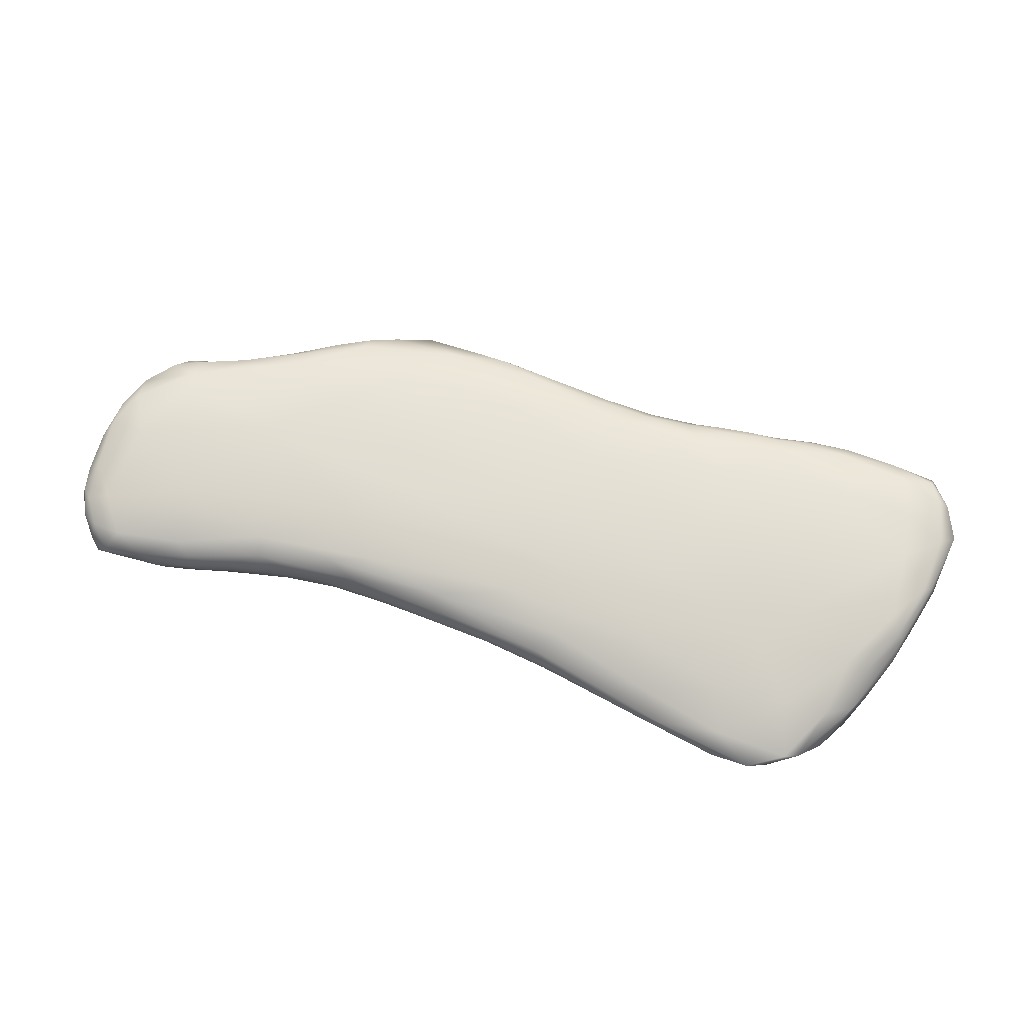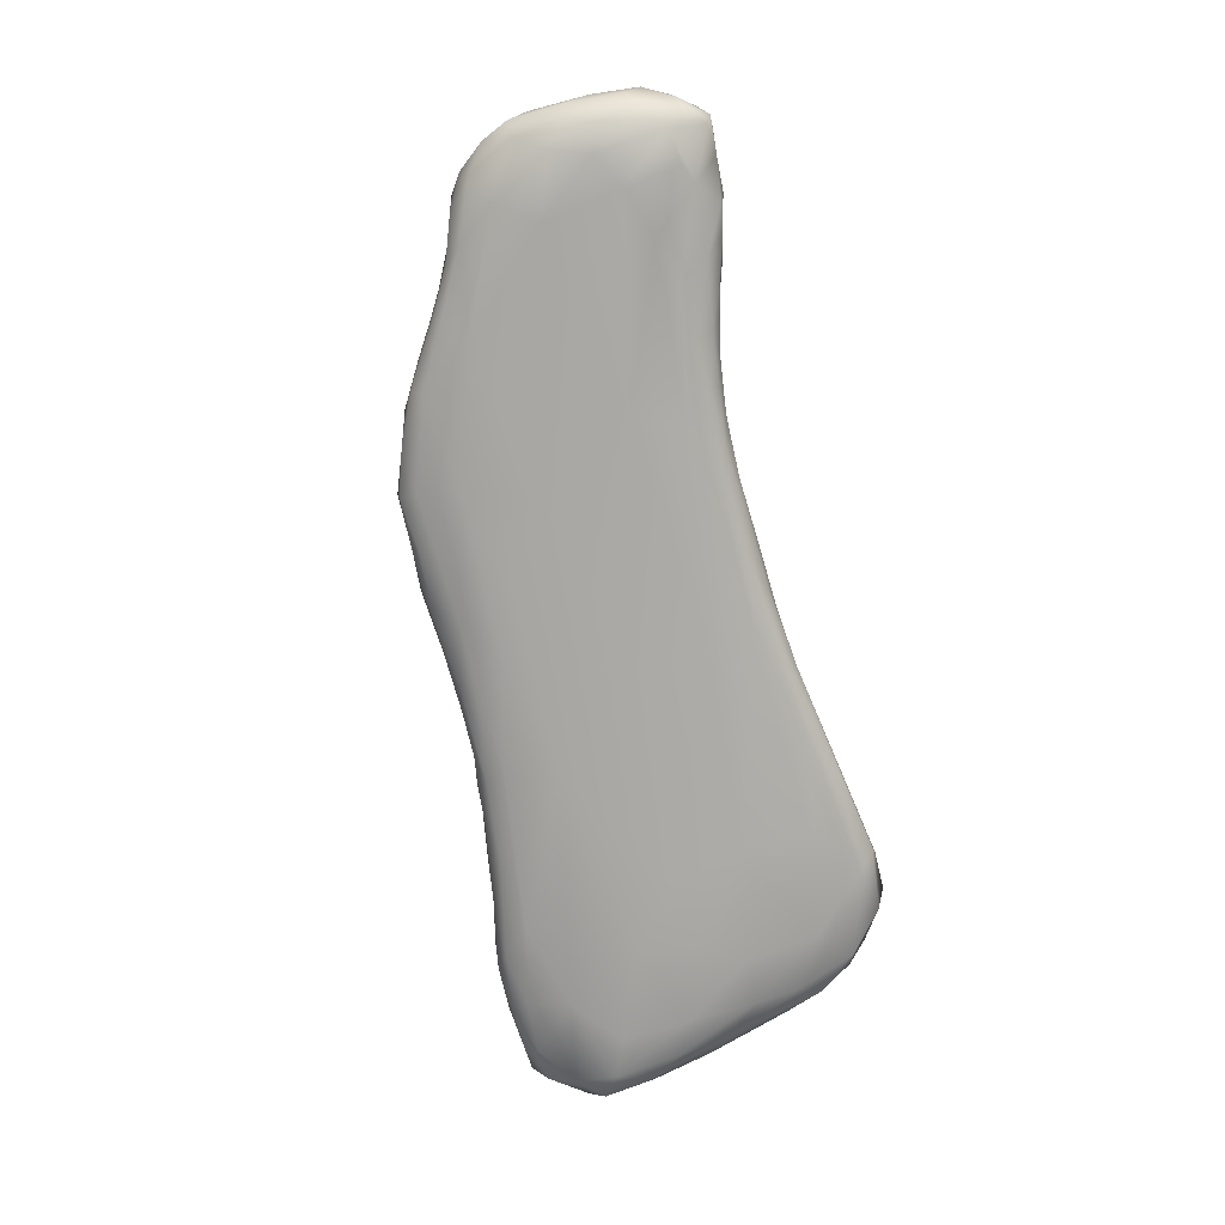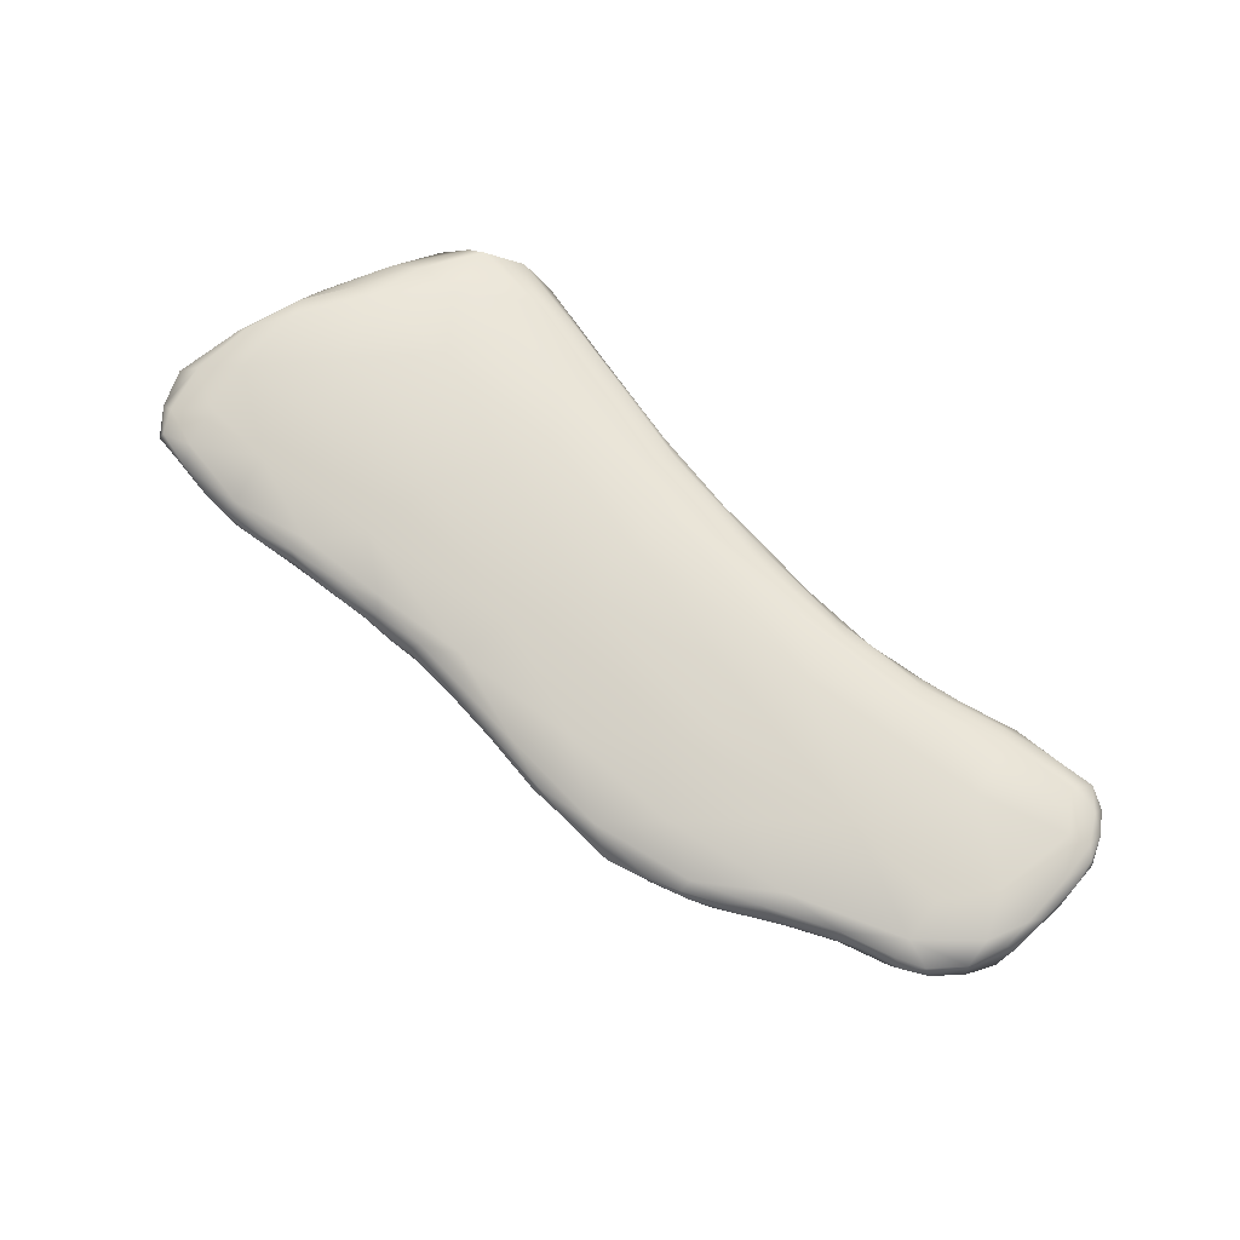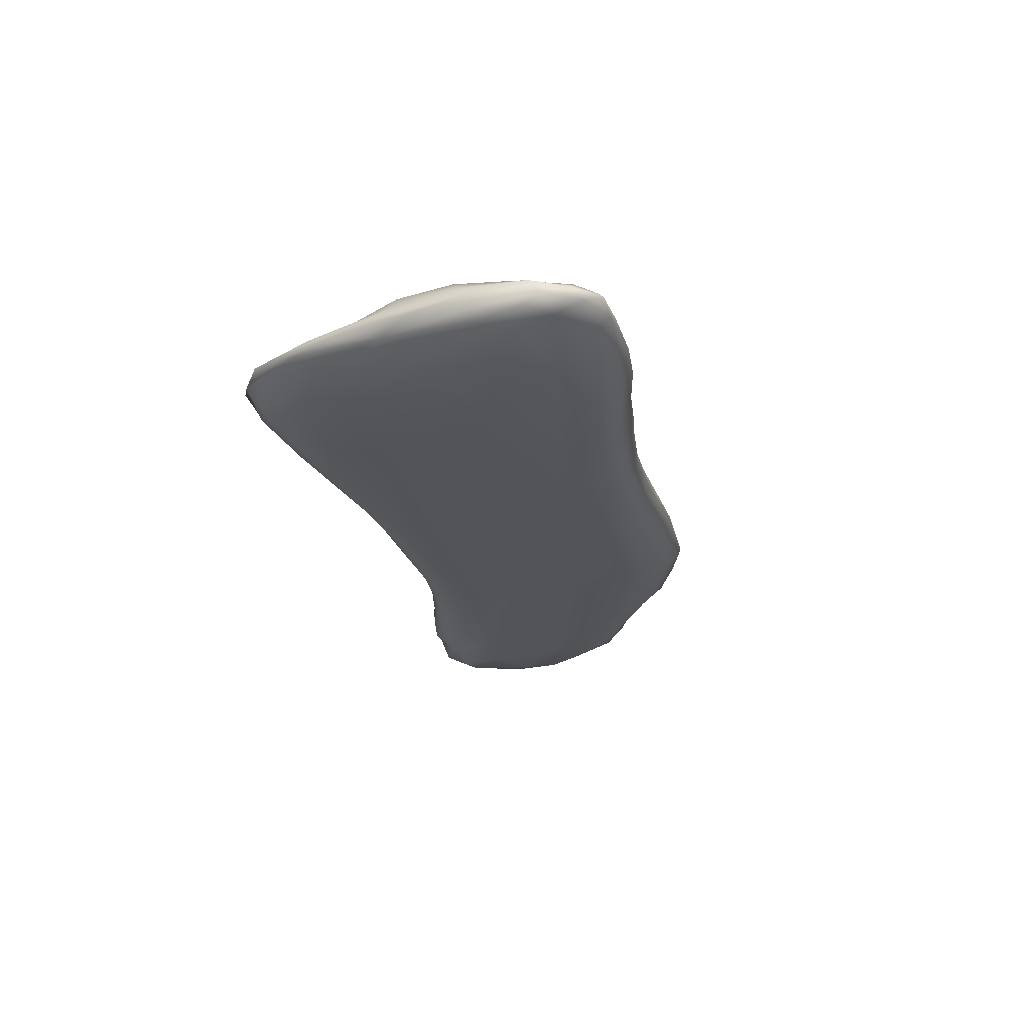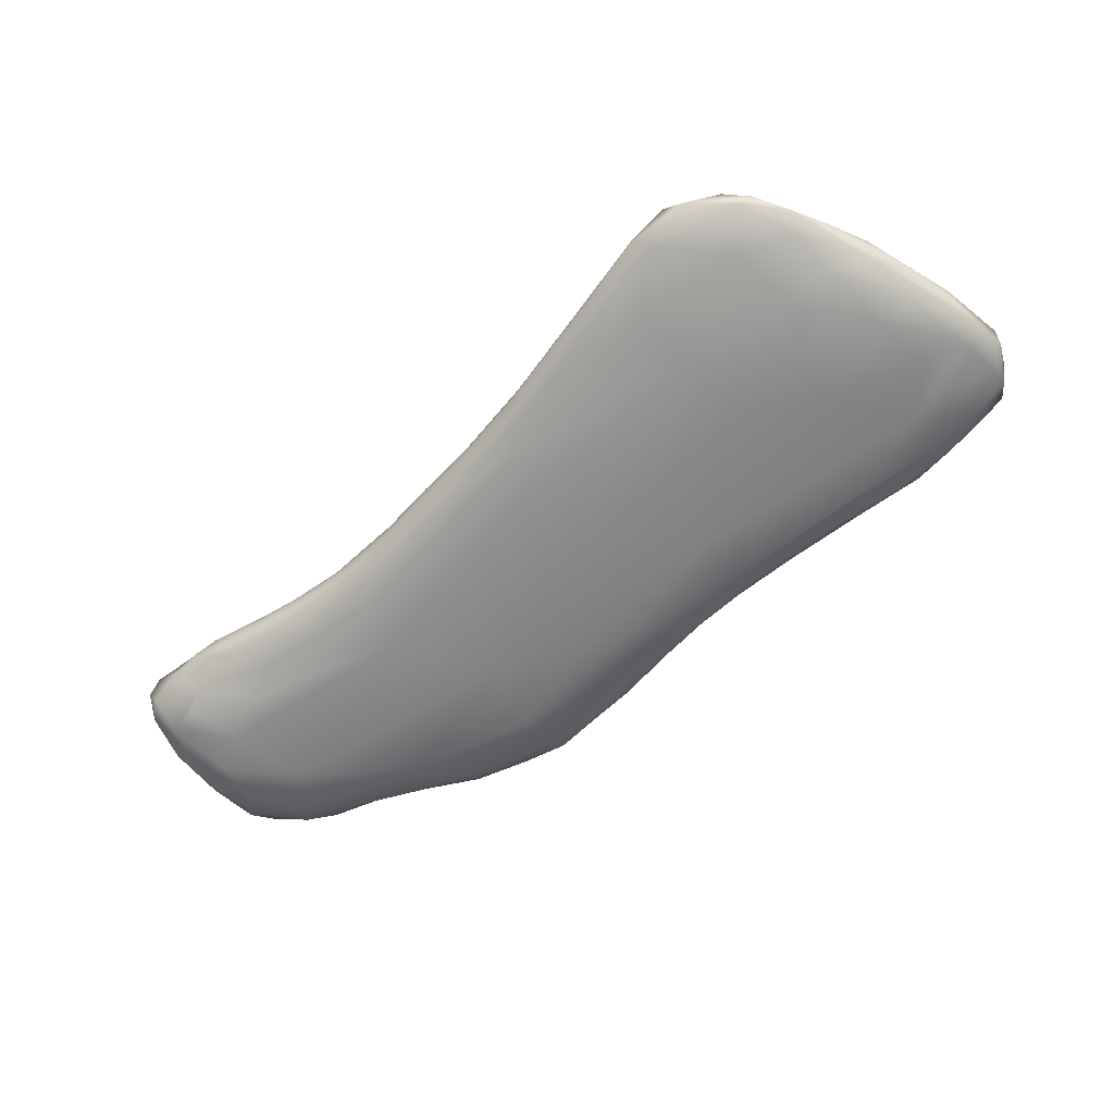
<metadata>
{"format":"obj","ext":"obj","renderer":"f3d","projection":"perspective","resolution":1024,"background":"white","views":[{"elev":71.6,"azim":31.9,"up":"+Z"},{"elev":-75.4,"azim":-63.5,"up":"+Z"},{"elev":70.1,"azim":-121.2,"up":"+Z"},{"elev":-23.5,"azim":116.3,"up":"+Z"},{"elev":-62.8,"azim":57.8,"up":"+Z"}]}
</metadata>
<code>
v 9887 6094 5621
v 9825 6089 5630
v 9880 6193 5621
v 9807 6216 5618
v 9772 6179 5628
v 9974 6187 5628
v 9770 6278 5625
v 9868 6340 5624
v 1.021e+04 6347 5627
v 9806 6398 5637
v 1.099e+04 6513 5631
v 1.098e+04 6652 5625
v 1.112e+04 6661 5625
v 1.124e+04 6739 5631
v 1.118e+04 6599 5636
v 1.108e+04 6761 5628
v 9850 6030 5657
v 9811 6048 5656
v 9924 6086 5646
v 9762 6125 5652
v 1.004e+04 6120 5652
v 1.005e+04 6177 5638
v 1.016e+04 6203 5642
v 9739 6232 5643
v 1.015e+04 6165 5658
v 1.023e+04 6212 5650
v 1.028e+04 6276 5633
v 1.034e+04 6232 5660
v 1.035e+04 6257 5645
v 1.054e+04 6283 5653
v 9727 6321 5654
v 1.068e+04 6340 5644
v 1.07e+04 6309 5654
v 1.063e+04 6407 5633
v 1.102e+04 6394 5651
v 1.087e+04 6325 5659
v 9758 6419 5664
v 1.027e+04 6547 5629
v 9992 6534 5638
v 9845 6479 5657
v 1.062e+04 6531 5629
v 1.12e+04 6470 5651
v 1.072e+04 6734 5630
v 9930 6553 5656
v 1.126e+04 6619 5646
v 1.003e+04 6644 5655
v 1.02e+04 6661 5640
v 1.04e+04 6662 5633
v 1.13e+04 6788 5644
v 1.048e+04 6726 5636
v 1.018e+04 6734 5660
v 1.041e+04 6771 5651
v 1.068e+04 6825 5641
v 1.122e+04 6861 5631
v 1.059e+04 6822 5649
v 1.068e+04 6861 5654
v 1.128e+04 6905 5643
v 1.096e+04 6921 5639
v 1.084e+04 6913 5651
v 1.112e+04 6914 5639
v 1.132e+04 6859 5653
v 1.1e+04 6983 5656
v 1.109e+04 6987 5651
v 1.132e+04 6945 5661
v 1.127e+04 6981 5661
v 1.118e+04 7014 5664
v 9839 6018 5682
v 9789 6055 5685
v 9973 6063 5671
v 9902 6037 5686
v 1.002e+04 6082 5678
v 1.009e+04 6122 5671
v 1.014e+04 6144 5678
v 9716 6228 5672
v 9746 6126 5684
v 1.02e+04 6175 5681
v 1.024e+04 6198 5666
v 1.048e+04 6253 5668
v 1.059e+04 6275 5671
v 9700 6318 5674
v 1.072e+04 6297 5665
v 1.074e+04 6290 5684
v 1.096e+04 6305 5675
v 1.113e+04 6349 5670
v 1.111e+04 6314 5685
v 9711 6370 5685
v 1.127e+04 6427 5675
v 1.128e+04 6542 5663
v 1.131e+04 6511 5676
v 9787 6467 5684
v 9863 6515 5676
v 9943 6584 5673
v 1.131e+04 6681 5667
v 1.002e+04 6662 5673
v 1.01e+04 6722 5681
v 1.017e+04 6765 5680
v 1.027e+04 6777 5670
v 1.037e+04 6806 5675
v 1.052e+04 6828 5667
v 1.133e+04 6853 5671
v 1.064e+04 6863 5674
v 1.076e+04 6902 5670
v 1.09e+04 6958 5675
v 1.131e+04 6974 5683
v 1.102e+04 7010 5682
v 1.11e+04 7019 5673
v 1.125e+04 7028 5685
v 1.117e+04 7040 5688
v 9750 6100 5710
v 9961 6053 5694
v 1.006e+04 6100 5693
v 1.01e+04 6127 5695
v 1.029e+04 6209 5683
v 1.04e+04 6235 5679
v 1.052e+04 6255 5689
v 1.064e+04 6276 5692
v 1.095e+04 6302 5689
v 1.112e+04 6312 5694
v 1.122e+04 6351 5693
v 9702 6283 5701
v 1.129e+04 6443 5689
v 9739 6426 5700
v 1.132e+04 6578 5685
v 9893 6544 5695
v 9933 6581 5690
v 9982 6629 5688
v 1.133e+04 6742 5685
v 1.005e+04 6689 5695
v 1.017e+04 6768 5696
v 1.026e+04 6788 5688
v 1.034e+04 6811 5695
v 1.045e+04 6827 5689
v 1.133e+04 6837 5695
v 1.056e+04 6847 5687
v 1.069e+04 6884 5682
v 1.074e+04 6900 5692
v 1.082e+04 6932 5691
v 1.097e+04 6992 5694
v 1.11e+04 7030 5691
v 1.122e+04 7048 5699
v 9860 6022 5714
v 9820 6030 5706
v 9785 6059 5717
v 1e+04 6073 5708
v 9723 6180 5705
v 1.016e+04 6157 5702
v 1.009e+04 6125 5714
v 1.026e+04 6198 5705
v 1.04e+04 6235 5702
v 1.05e+04 6254 5705
v 1.06e+04 6274 5708
v 1.076e+04 6293 5700
v 1.119e+04 6328 5699
v 1.126e+04 6399 5701
v 9717 6367 5718
v 9767 6456 5708
v 9826 6490 5704
v 9940 6584 5706
v 1.133e+04 6664 5696
v 1.001e+04 6650 5708
v 1.011e+04 6729 5704
v 1.027e+04 6791 5702
v 1.045e+04 6824 5709
v 1.056e+04 6844 5705
v 1.066e+04 6870 5697
v 1.079e+04 6917 5706
v 1.084e+04 6935 5710
v 1.132e+04 6959 5704
v 1.09e+04 6958 5701
v 1.104e+04 7016 5699
v 1.127e+04 7014 5701
v 1.114e+04 7036 5702
v 1.122e+04 7039 5708
v 9816 6052 5731
v 9930 6051 5719
v 9755 6102 5729
v 9735 6145 5723
v 1.019e+04 6177 5720
v 9717 6220 5726
v 1.05e+04 6266 5721
v 9711 6297 5730
v 1.071e+04 6302 5721
v 1.099e+04 6312 5700
v 1.124e+04 6381 5709
v 1.131e+04 6537 5700
v 9749 6427 5720
v 9872 6515 5724
v 1.133e+04 6708 5711
v 1.006e+04 6695 5707
v 1.033e+04 6804 5711
v 1.042e+04 6801 5726
v 1.133e+04 6833 5717
v 1.131e+04 6713 5733
v 1.064e+04 6848 5721
v 1.073e+04 6883 5712
v 1.081e+04 6909 5721
v 1.096e+04 6983 5708
v 1.002e+04 6096 5727
v 9777 6091 5736
v 1.032e+04 6230 5729
v 9724 6251 5743
v 1.094e+04 6347 5726
v 1.11e+04 6353 5712
v 1.106e+04 6423 5736
v 1.119e+04 6469 5732
v 1.127e+04 6495 5719
v 1.126e+04 6607 5742
v 9791 6461 5720
v 1.129e+04 6613 5720
v 9973 6599 5721
v 1.006e+04 6673 5720
v 1.023e+04 6757 5714
v 1.053e+04 6824 5719
v 1.131e+04 6819 5734
v 1.13e+04 6929 5722
v 1.091e+04 6953 5716
v 1.104e+04 6993 5717
v 1.125e+04 7007 5719
v 1.117e+04 7010 5720
v 9871 6061 5739
v 9986 6109 5743
v 9749 6163 5738
v 1.014e+04 6171 5735
v 1.027e+04 6237 5749
v 1.012e+04 6202 5755
v 1.049e+04 6292 5742
v 9734 6325 5745
v 1.073e+04 6348 5741
v 1.09e+04 6425 5750
v 9800 6427 5736
v 1.108e+04 6548 5754
v 9966 6555 5737
v 1.017e+04 6654 5735
v 1.01e+04 6539 5752
v 1.03e+04 6609 5752
v 1.129e+04 6738 5744
v 1.037e+04 6717 5736
v 1.059e+04 6700 5749
v 1.059e+04 6799 5733
v 1.087e+04 6698 5758
v 1.086e+04 6828 5745
v 1.125e+04 6860 5743
v 1.076e+04 6866 5728
v 1.091e+04 6923 5727
v 1.108e+04 6793 5755
v 1.108e+04 6915 5736
v 1.121e+04 6946 5727
v 9807 6113 5745
v 9937 6203 5755
v 9790 6261 5751
v 1.025e+04 6334 5765
v 1e+04 6402 5755
v 1.035e+04 6284 5755
v 9829 6354 5746
v 1.062e+04 6377 5756
v 1.033e+04 6443 5765
v 1.059e+04 6462 5765
v 1.082e+04 6474 5758
v 1.025e+04 6509 5759
v 1.055e+04 6569 5760
v 1.084e+04 6571 5761
v 1.102e+04 6665 5759
v 1.116e+04 6702 5749
f 1 2 3
f 4 2 5
f 3 6 1
f 3 2 4
f 7 4 5
f 4 7 8
f 3 4 8
f 9 6 3
f 9 3 8
f 8 7 10
f 11 12 13
f 14 15 13
f 12 16 13
f 14 13 16
f 17 18 2
f 19 17 2
f 19 2 1
f 2 18 20
f 2 20 5
f 1 6 19
f 21 19 22
f 22 19 6
f 23 21 22
f 5 20 24
f 25 21 23
f 26 25 23
f 27 22 6
f 28 26 29
f 29 26 23
f 28 29 30
f 5 24 7
f 23 22 27
f 24 31 7
f 29 23 27
f 32 29 27
f 30 29 32
f 33 30 32
f 27 6 9
f 32 27 34
f 32 35 36
f 33 32 36
f 7 31 10
f 10 31 37
f 9 8 38
f 34 27 9
f 35 32 11
f 8 10 39
f 39 38 8
f 11 32 34
f 10 40 39
f 37 40 10
f 41 9 38
f 11 34 41
f 42 35 11
f 34 9 41
f 42 11 15
f 41 38 43
f 40 44 39
f 45 42 15
f 15 11 13
f 44 46 39
f 47 39 46
f 38 39 47
f 48 38 47
f 43 38 48
f 11 41 12
f 14 45 15
f 49 45 14
f 43 48 50
f 50 48 47
f 51 47 46
f 50 47 52
f 52 47 51
f 12 41 43
f 53 50 52
f 43 50 53
f 16 54 14
f 53 52 55
f 16 12 43
f 56 53 55
f 14 54 57
f 49 14 57
f 43 53 58
f 59 53 56
f 58 53 59
f 60 16 43
f 54 16 60
f 57 61 49
f 60 43 58
f 57 54 60
f 62 58 59
f 60 58 63
f 64 61 57
f 63 58 62
f 57 60 65
f 65 64 57
f 60 63 66
f 66 65 60
f 18 67 68
f 18 17 67
f 19 69 70
f 19 70 17
f 18 68 20
f 19 21 69
f 21 71 69
f 21 72 71
f 72 25 73
f 20 74 24
f 75 74 20
f 72 21 25
f 73 25 76
f 25 77 76
f 25 26 77
f 26 28 77
f 28 30 78
f 30 79 78
f 31 74 80
f 74 31 24
f 81 79 30
f 79 81 82
f 33 81 30
f 81 36 83
f 36 84 83
f 83 84 85
f 33 36 81
f 84 36 35
f 86 31 80
f 84 35 42
f 87 84 42
f 31 86 37
f 87 42 88
f 88 89 87
f 37 90 40
f 40 90 91
f 40 91 44
f 45 88 42
f 44 91 92
f 93 89 88
f 93 88 45
f 46 92 94
f 46 44 92
f 45 49 93
f 95 46 94
f 95 51 46
f 96 51 95
f 52 51 97
f 98 52 97
f 97 51 96
f 99 52 98
f 55 52 99
f 99 56 55
f 49 61 93
f 61 100 93
f 99 101 56
f 102 56 101
f 56 102 59
f 103 59 102
f 64 100 61
f 59 103 62
f 104 100 64
f 105 62 103
f 105 106 62
f 63 62 106
f 63 106 66
f 65 66 107
f 66 106 108
f 107 66 108
f 67 17 70
f 68 109 75
f 20 68 75
f 69 71 110
f 71 72 111
f 72 112 111
f 72 73 112
f 77 113 76
f 28 114 113
f 28 113 77
f 78 114 28
f 78 115 114
f 79 115 78
f 115 79 116
f 116 79 82
f 82 83 117
f 83 85 117
f 117 85 118
f 83 82 81
f 85 84 119
f 85 119 118
f 80 120 86
f 84 87 119
f 87 121 119
f 87 89 121
f 37 86 122
f 37 122 90
f 123 121 89
f 91 124 92
f 92 125 126
f 92 126 94
f 89 93 123
f 123 93 127
f 94 126 128
f 95 94 128
f 96 129 130
f 97 96 130
f 130 98 97
f 93 100 127
f 131 98 130
f 132 98 131
f 98 132 99
f 133 127 100
f 99 132 134
f 134 101 99
f 135 102 101
f 102 135 136
f 102 136 137
f 102 137 103
f 133 100 104
f 103 138 105
f 64 65 104
f 106 105 139
f 107 104 65
f 108 106 139
f 107 108 140
f 70 141 67
f 67 141 142
f 68 67 142
f 69 110 70
f 68 143 109
f 143 68 142
f 71 144 110
f 111 144 71
f 145 75 109
f 112 146 147
f 73 146 112
f 76 146 73
f 76 148 146
f 76 113 148
f 75 145 74
f 113 149 148
f 114 149 113
f 145 120 74
f 115 149 114
f 115 150 149
f 115 151 150
f 116 151 115
f 82 152 116
f 117 152 82
f 80 74 120
f 119 153 118
f 121 154 119
f 120 155 86
f 86 155 122
f 156 90 122
f 91 90 157
f 90 156 157
f 91 157 124
f 124 125 92
f 158 125 124
f 158 126 125
f 123 127 159
f 128 126 160
f 95 128 161
f 96 95 129
f 95 161 129
f 130 129 162
f 130 162 131
f 132 131 163
f 127 133 159
f 134 132 164
f 132 163 164
f 101 134 165
f 134 164 165
f 135 101 165
f 135 165 136
f 137 136 166
f 167 137 166
f 104 168 133
f 137 167 169
f 103 137 169
f 169 138 103
f 105 138 170
f 105 170 139
f 171 104 107
f 108 139 172
f 172 140 108
f 173 140 172
f 142 174 143
f 70 175 141
f 110 175 70
f 110 144 175
f 176 109 143
f 111 147 144
f 176 177 109
f 111 112 147
f 177 145 109
f 148 178 146
f 145 179 120
f 150 180 149
f 179 181 120
f 152 182 151
f 116 152 151
f 152 117 183
f 117 118 183
f 183 118 153
f 153 119 154
f 184 153 154
f 154 121 185
f 121 123 185
f 186 122 155
f 186 156 122
f 157 187 124
f 124 187 158
f 123 159 185
f 185 159 188
f 158 160 126
f 128 160 189
f 189 161 128
f 131 162 190
f 163 131 190
f 190 191 163
f 192 193 188
f 159 133 188
f 165 164 194
f 133 192 188
f 136 165 195
f 136 195 166
f 167 166 196
f 133 168 192
f 138 169 197
f 138 197 170
f 104 171 168
f 139 170 172
f 140 173 171
f 107 140 171
f 141 174 142
f 144 198 175
f 143 199 176
f 174 199 143
f 147 198 144
f 145 177 179
f 146 178 147
f 148 200 178
f 148 149 200
f 200 149 180
f 181 179 201
f 180 150 151
f 182 180 151
f 152 183 182
f 182 183 202
f 183 153 203
f 202 183 203
f 153 184 203
f 203 204 202
f 181 155 120
f 184 205 203
f 204 203 205
f 184 206 205
f 154 206 184
f 154 185 206
f 207 205 206
f 156 186 208
f 156 208 157
f 157 208 187
f 206 185 209
f 158 187 210
f 209 185 188
f 193 209 188
f 160 158 210
f 211 160 210
f 189 160 211
f 211 161 189
f 129 161 212
f 212 162 129
f 162 212 190
f 212 191 190
f 213 163 191
f 164 163 213
f 164 213 194
f 214 193 192
f 215 214 192
f 195 165 194
f 196 166 195
f 196 216 167
f 169 167 216
f 197 169 216
f 197 216 217
f 215 192 168
f 170 197 217
f 215 171 218
f 215 168 171
f 217 172 170
f 219 172 217
f 219 218 173
f 173 172 219
f 171 173 218
f 220 141 175
f 220 174 141
f 175 221 220
f 221 175 198
f 176 199 222
f 221 198 223
f 198 147 223
f 176 222 177
f 147 178 223
f 177 222 179
f 223 178 200
f 222 201 179
f 224 225 223
f 224 223 200
f 200 180 226
f 226 224 200
f 180 182 226
f 201 227 181
f 226 182 228
f 228 182 202
f 181 227 155
f 202 229 228
f 204 229 202
f 155 227 230
f 230 186 155
f 208 186 230
f 204 231 229
f 205 231 204
f 208 230 187
f 230 232 187
f 207 231 205
f 210 187 232
f 209 207 206
f 211 210 232
f 233 211 232
f 234 233 232
f 209 193 207
f 235 233 234
f 207 193 236
f 237 233 235
f 238 237 235
f 212 211 233
f 212 161 211
f 237 212 233
f 239 237 238
f 240 241 238
f 214 242 236
f 236 193 214
f 191 212 237
f 239 191 237
f 241 239 238
f 239 213 191
f 194 213 239
f 243 194 239
f 241 243 239
f 241 244 243
f 245 241 240
f 243 195 194
f 244 196 243
f 196 195 243
f 246 241 245
f 214 215 242
f 246 244 241
f 242 246 245
f 216 196 244
f 247 246 242
f 242 215 247
f 217 216 244
f 217 244 246
f 219 217 246
f 247 219 246
f 215 218 247
f 247 218 219
f 174 248 199
f 248 174 220
f 220 221 249
f 199 248 222
f 220 249 248
f 248 250 222
f 221 225 249
f 221 223 225
f 249 250 248
f 225 251 249
f 222 250 201
f 249 252 250
f 253 225 224
f 251 252 249
f 253 251 225
f 226 253 224
f 252 254 250
f 255 251 253
f 226 255 253
f 226 228 255
f 250 254 227
f 201 250 227
f 256 252 251
f 255 257 251
f 227 254 230
f 228 229 255
f 252 230 254
f 257 256 251
f 258 257 255
f 229 258 255
f 256 259 252
f 252 232 230
f 259 234 252
f 257 260 256
f 234 232 252
f 256 260 259
f 261 260 257
f 258 261 257
f 231 258 229
f 259 235 234
f 260 235 259
f 231 261 258
f 260 238 235
f 261 240 260
f 231 262 261
f 240 238 260
f 263 262 231
f 207 263 231
f 240 261 262
f 245 240 262
f 207 236 263
f 263 245 262
f 242 245 263
f 236 242 263

</code>
